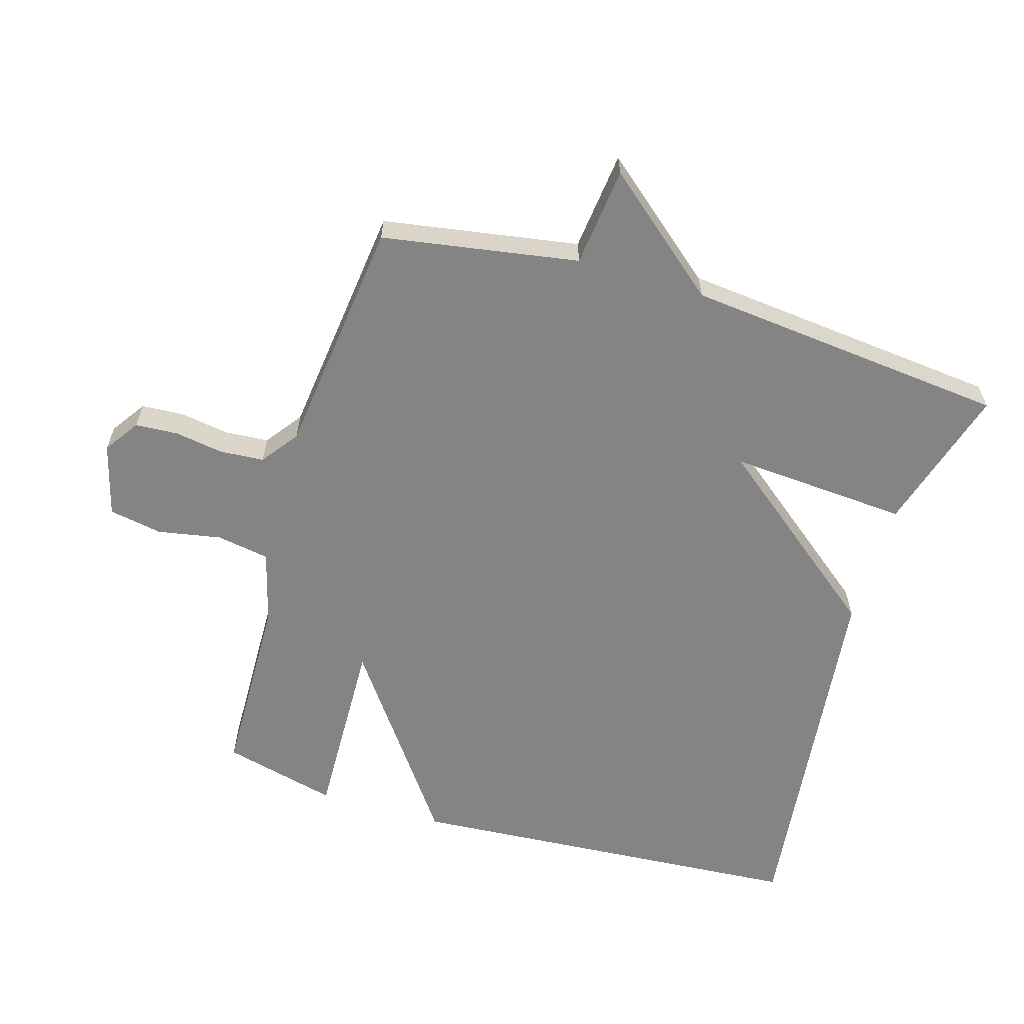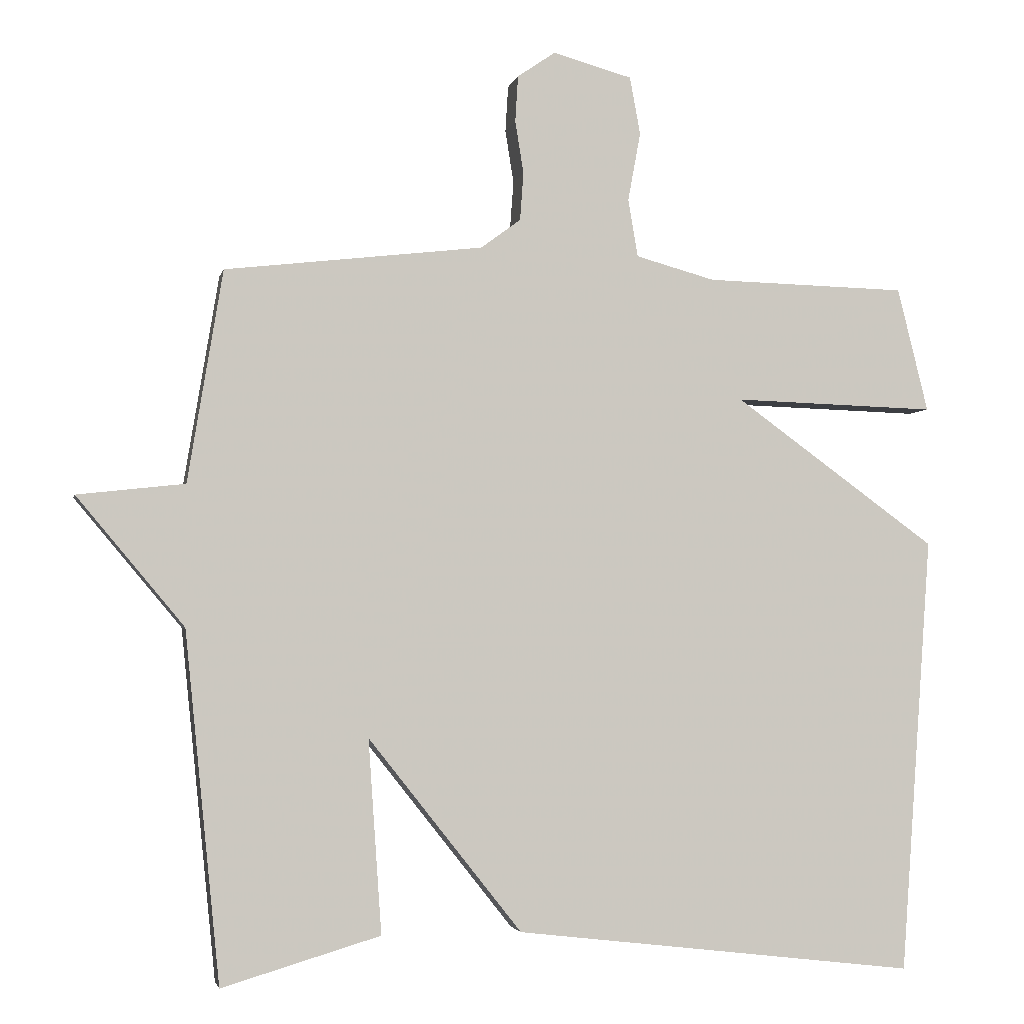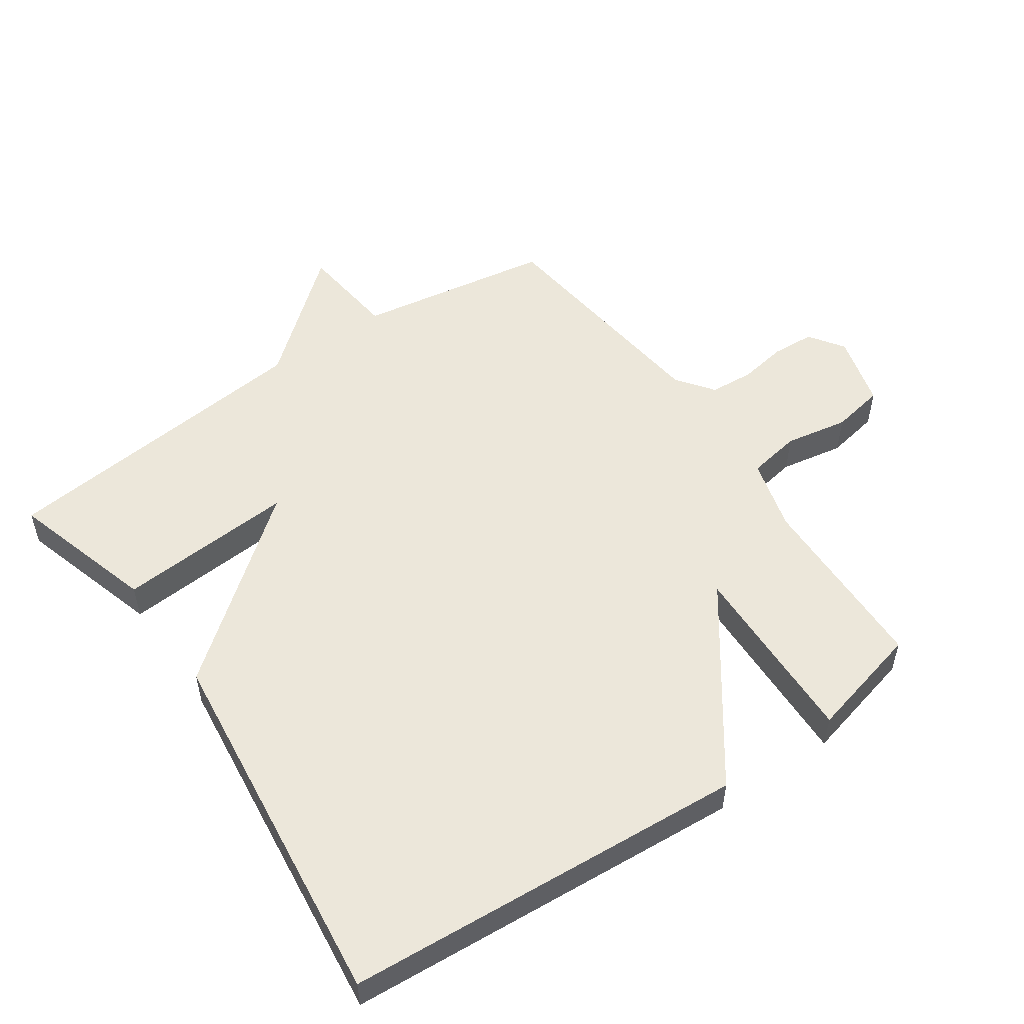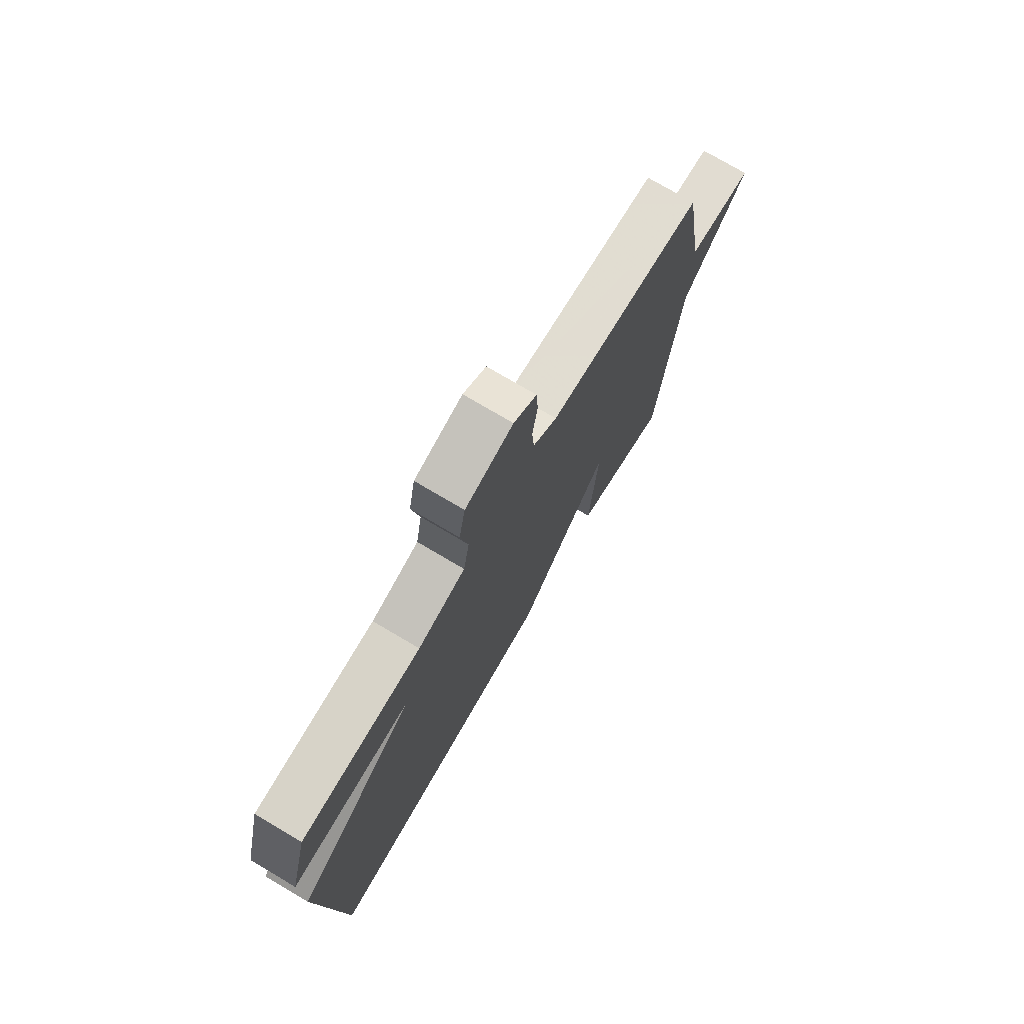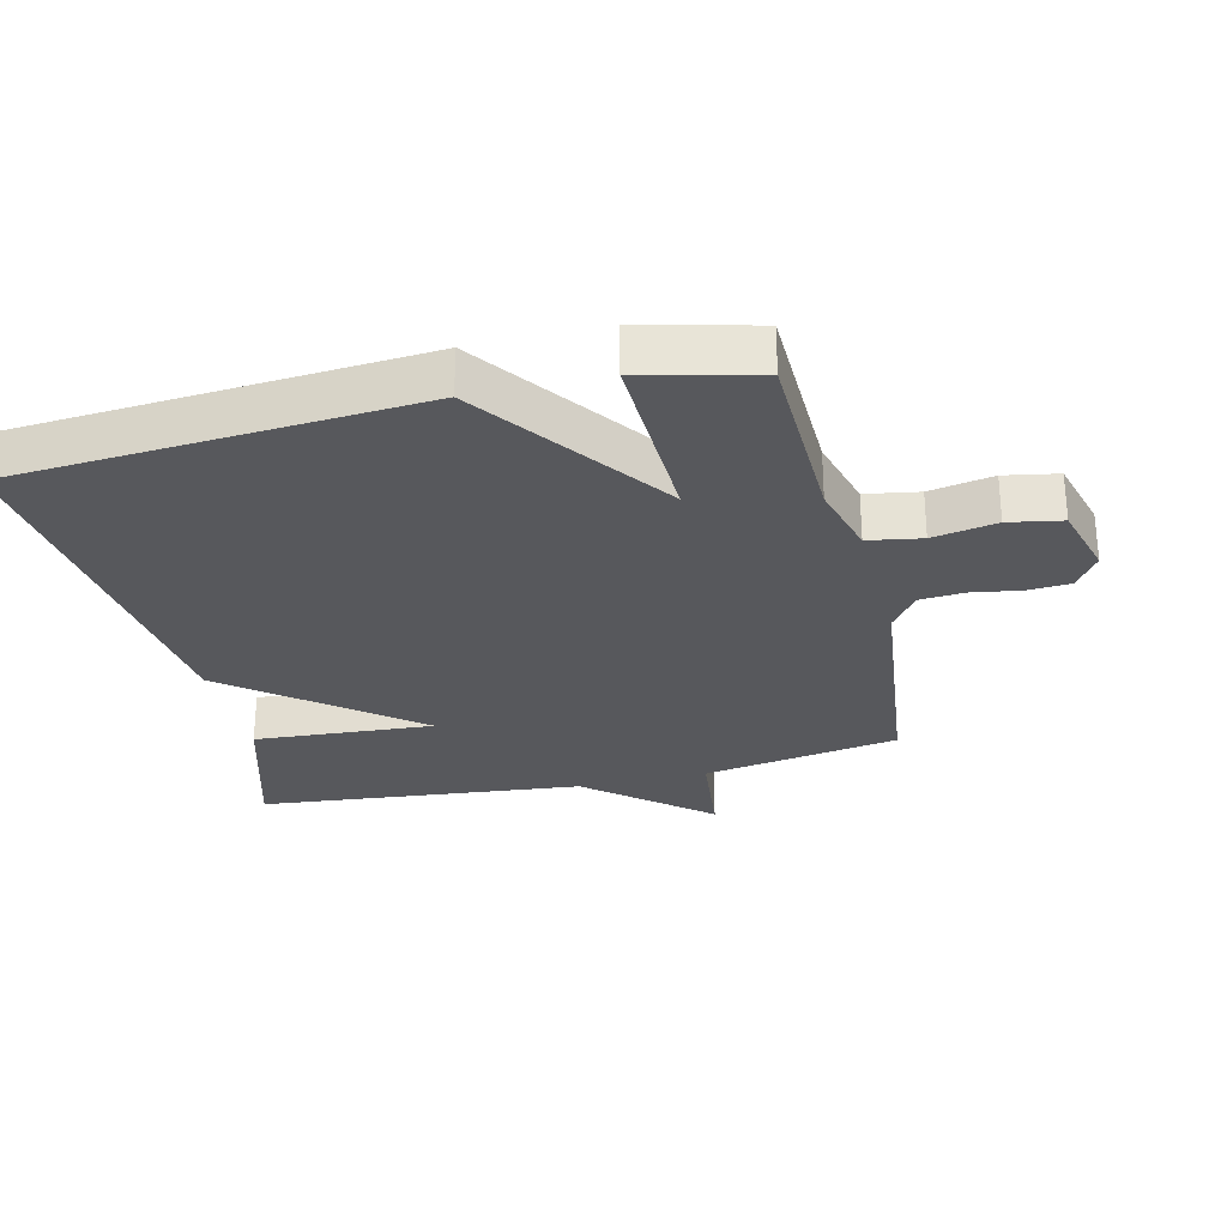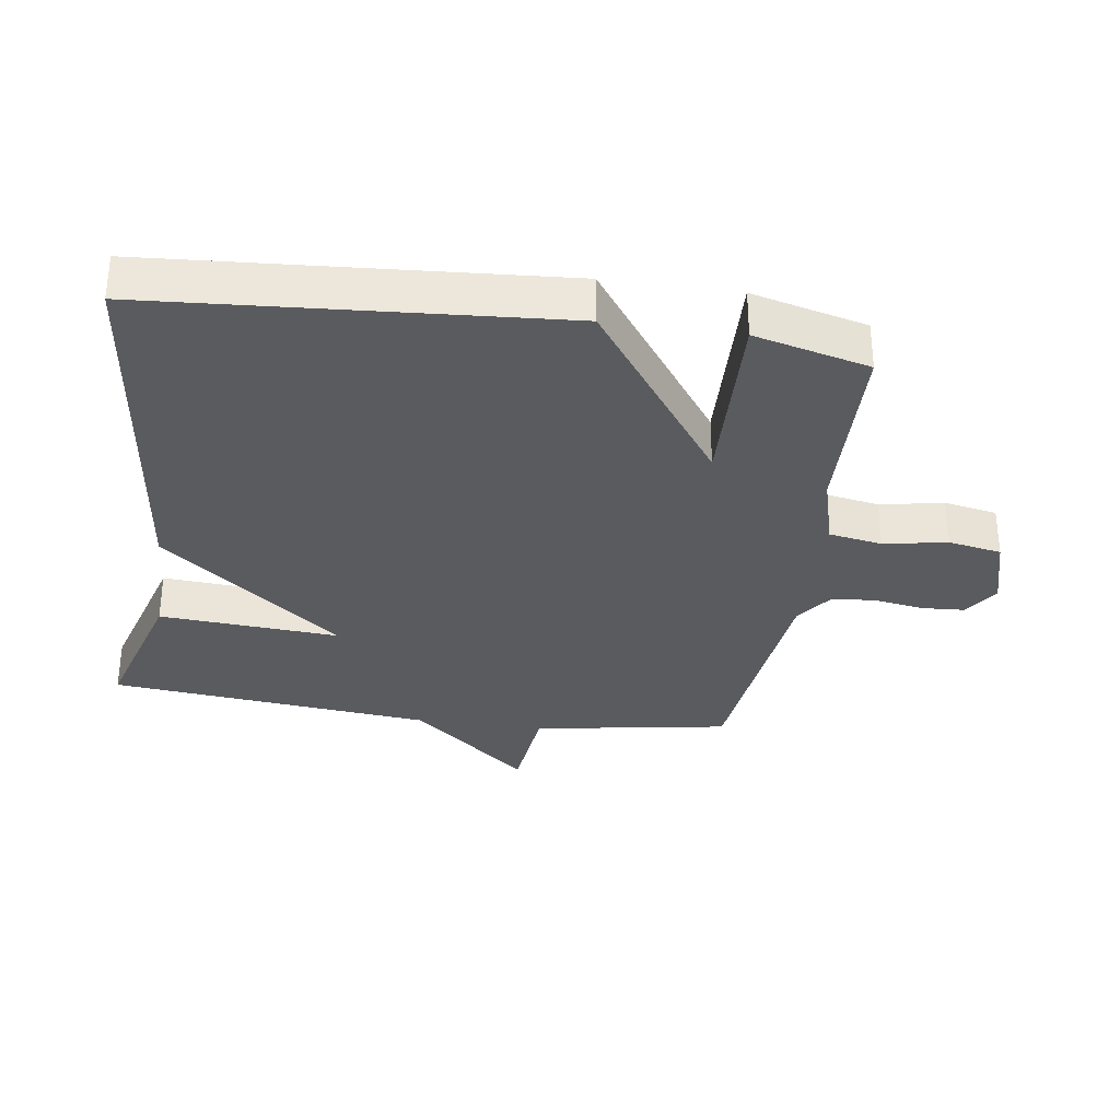
<metadata>
{"format":"obj","ext":"obj","renderer":"f3d","projection":"perspective","resolution":1024,"background":"white","views":[{"elev":-61.3,"azim":73.4,"up":"+Y"},{"elev":-3.0,"azim":168.1,"up":"+Z"},{"elev":53.1,"azim":-124.7,"up":"+Y"},{"elev":75.4,"azim":-59.4,"up":"+Z"},{"elev":-28.5,"azim":-76.5,"up":"+Y"},{"elev":-32.6,"azim":-98.2,"up":"+Y"}]}
</metadata>
<code>
v 0.5 0.07 -0.5
v 0.274 0.07 -0.433
v 0.293 0.07 -0.157
v 0.074 0.07 -0.433
v -0.5 0.07 -0.5
v -0.544 0.07 0.123
v -0.255 0.07 0.332
v -0.544 0.07 0.323
v -0.5 0.07 0.5
v -0.213 0.07 0.507
v -0.1 0.07 0.538
v -0.086 0.07 0.62
v -0.104 0.07 0.718
v -0.089 0.07 0.8
v 0.024 0.07 0.831
v 0.078 0.07 0.794
v 0.082 0.07 0.728
v 0.07 0.07 0.653
v 0.075 0.07 0.585
v 0.132 0.07 0.543
v 0.5 0.07 0.5
v 0.55 0.07 0.198
v 0.703 0.07 0.181
v 0.55 0.07 -0.002
v 0.5 0 -0.5
v 0.274 0 -0.433
v 0.293 0 -0.157
v 0.074 0 -0.433
v -0.5 0 -0.5
v -0.544 0 0.123
v -0.255 0 0.332
v -0.544 0 0.323
v -0.5 0 0.5
v -0.213 0 0.507
v -0.1 0 0.538
v -0.086 0 0.62
v -0.104 0 0.718
v -0.089 0 0.8
v 0.024 0 0.831
v 0.078 0 0.794
v 0.082 0 0.728
v 0.07 0 0.653
v 0.075 0 0.585
v 0.132 0 0.543
v 0.5 0 0.5
v 0.55 0 0.198
v 0.703 0 0.181
v 0.55 0 -0.002
f 22 23 24
f 22 24 1
f 21 22 1
f 20 21 1
f 19 20 1
f 16 17 18
f 15 16 18
f 14 15 18
f 13 14 18
f 12 13 18
f 11 12 18 19
f 10 11 19
f 7 8 9 10
f 7 10 19
f 5 6 7
f 4 5 7
f 3 4 7
f 3 7 19
f 1 2 3
f 1 3 19
f 48 47 46
f 25 48 46
f 25 46 45
f 25 45 44
f 25 44 43
f 42 41 40
f 42 40 39
f 42 39 38
f 42 38 37
f 42 37 36
f 43 42 36 35
f 43 35 34
f 34 33 32 31
f 43 34 31
f 31 30 29
f 31 29 28
f 31 28 27
f 43 31 27
f 27 26 25
f 43 27 25
f 1 25 26 2
f 2 26 27 3
f 3 27 28 4
f 4 28 29 5
f 5 29 30 6
f 6 30 31 7
f 7 31 32 8
f 8 32 33 9
f 9 33 34 10
f 10 34 35 11
f 11 35 36 12
f 12 36 37 13
f 13 37 38 14
f 14 38 39 15
f 15 39 40 16
f 16 40 41 17
f 17 41 42 18
f 18 42 43 19
f 19 43 44 20
f 20 44 45 21
f 21 45 46 22
f 22 46 47 23
f 23 47 48 24
f 24 48 25 1

</code>
